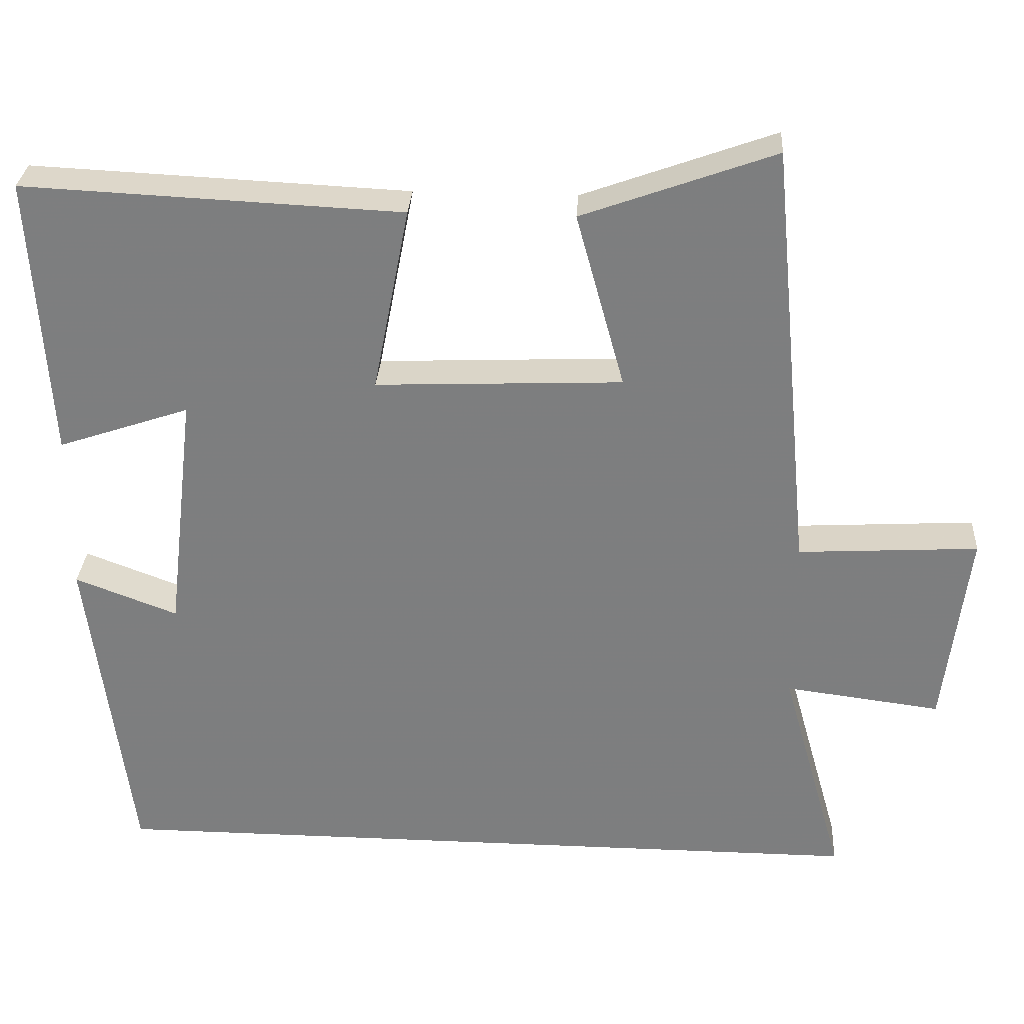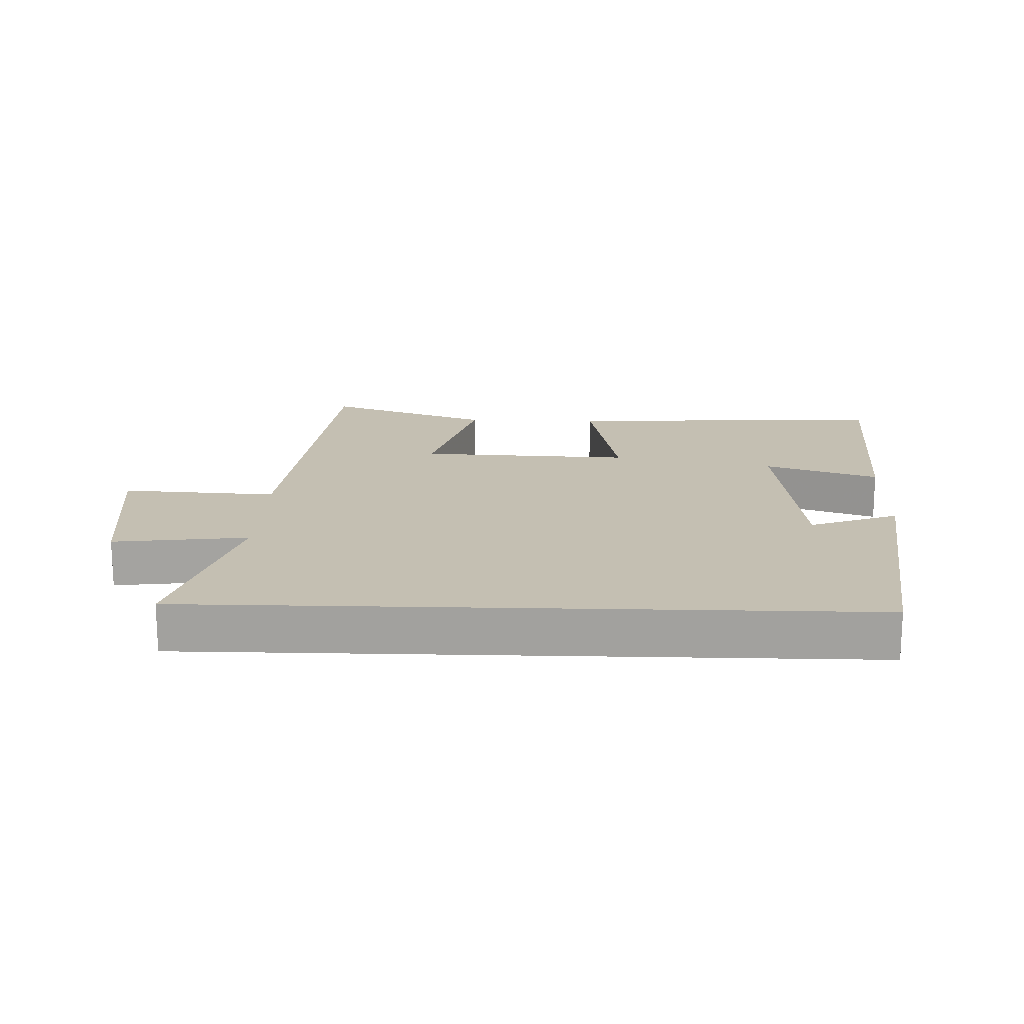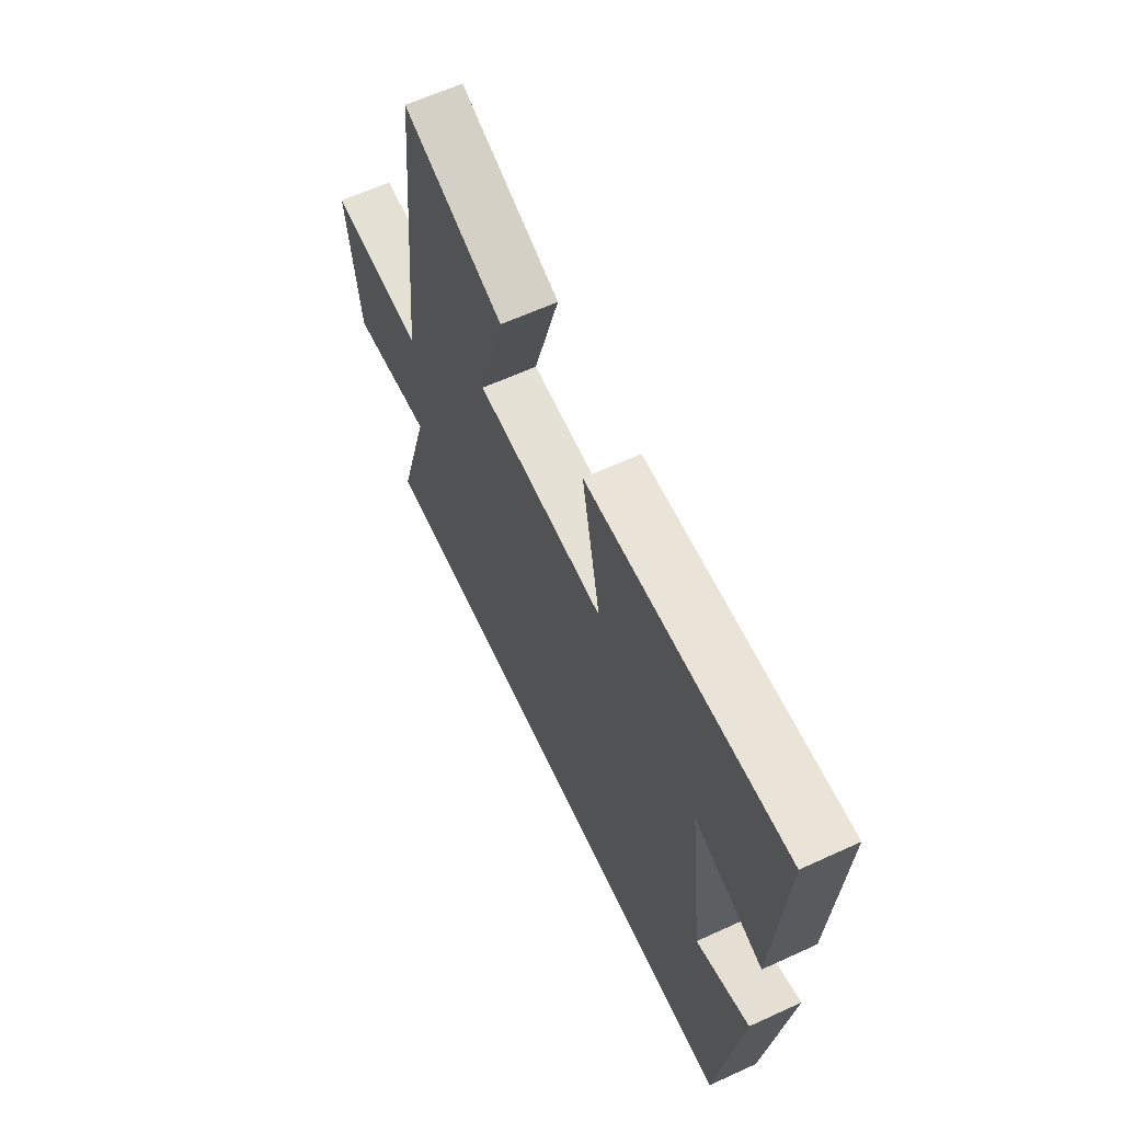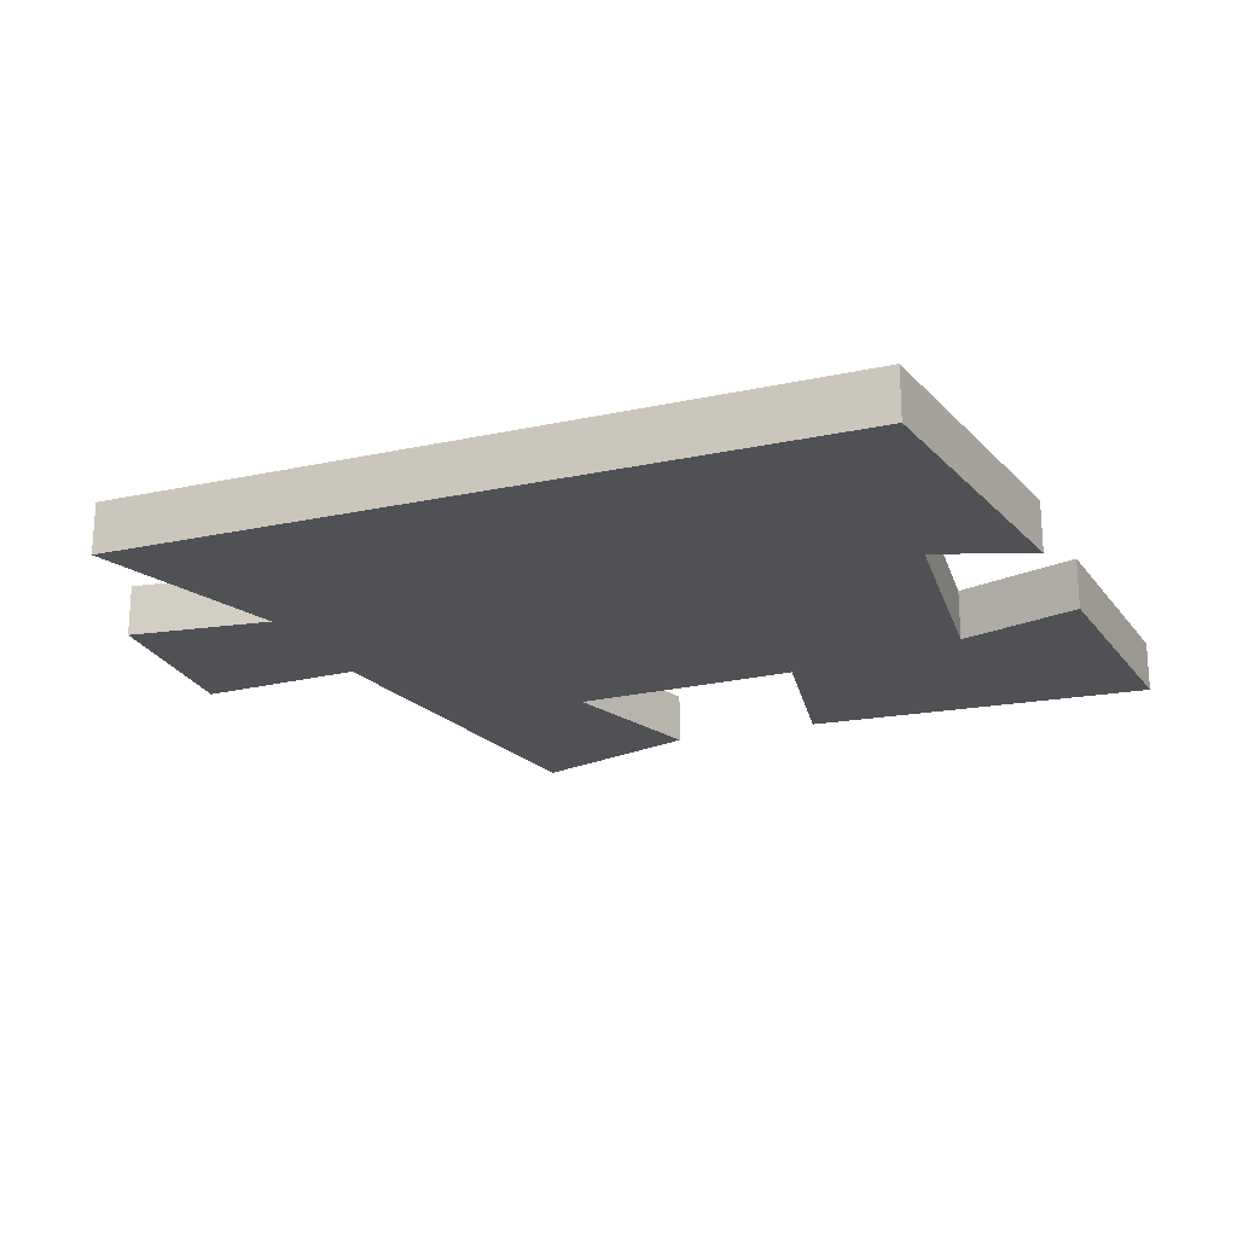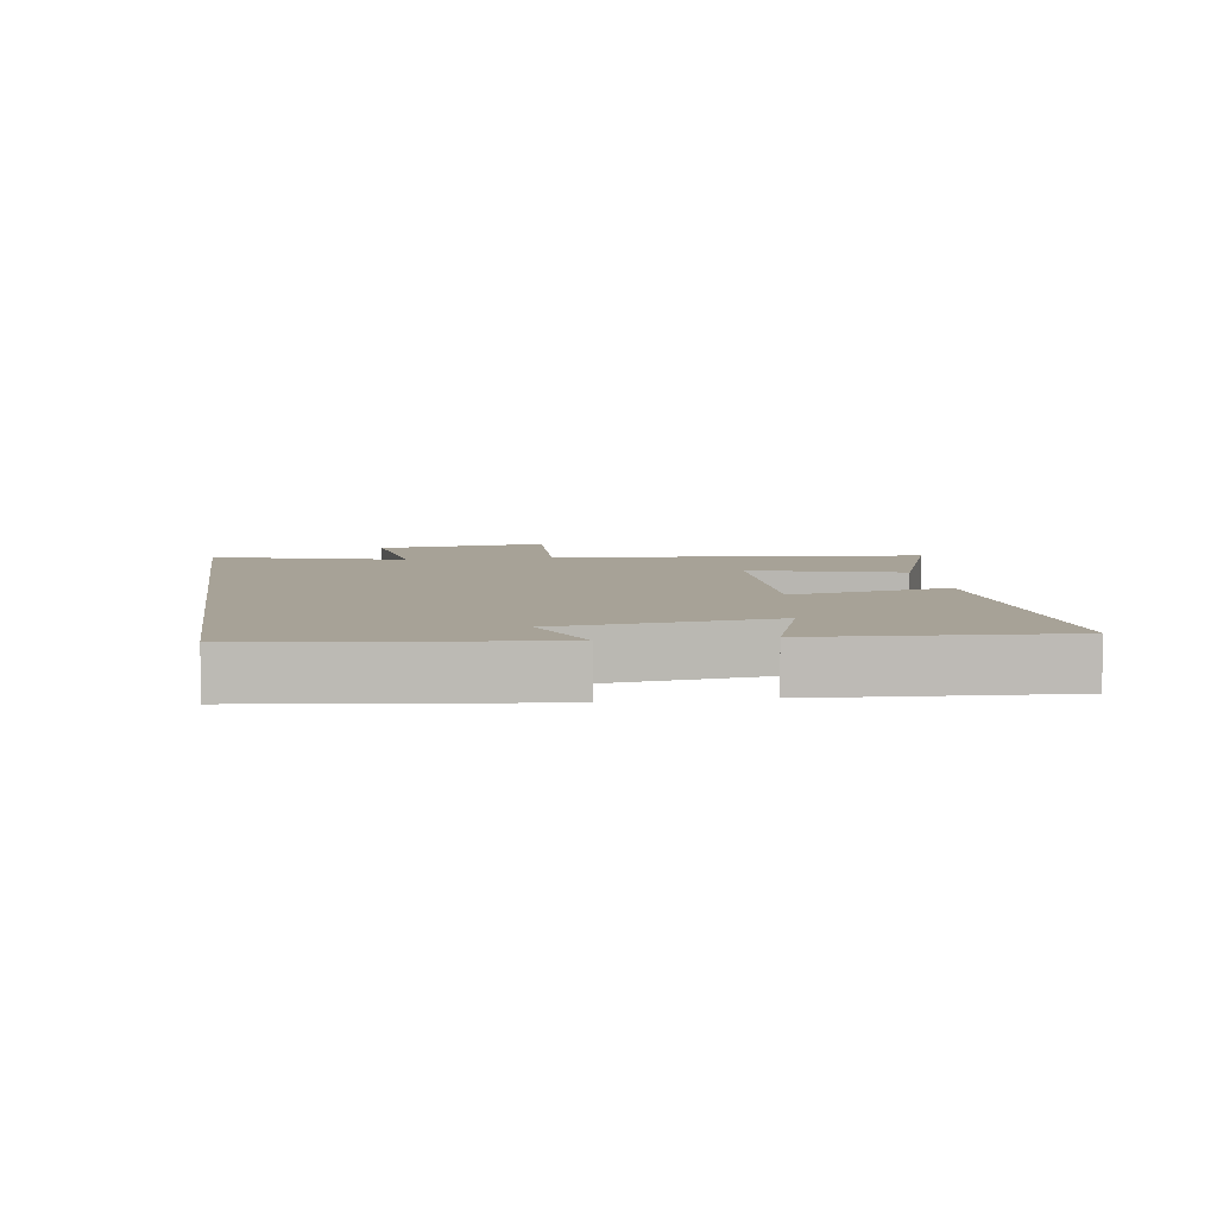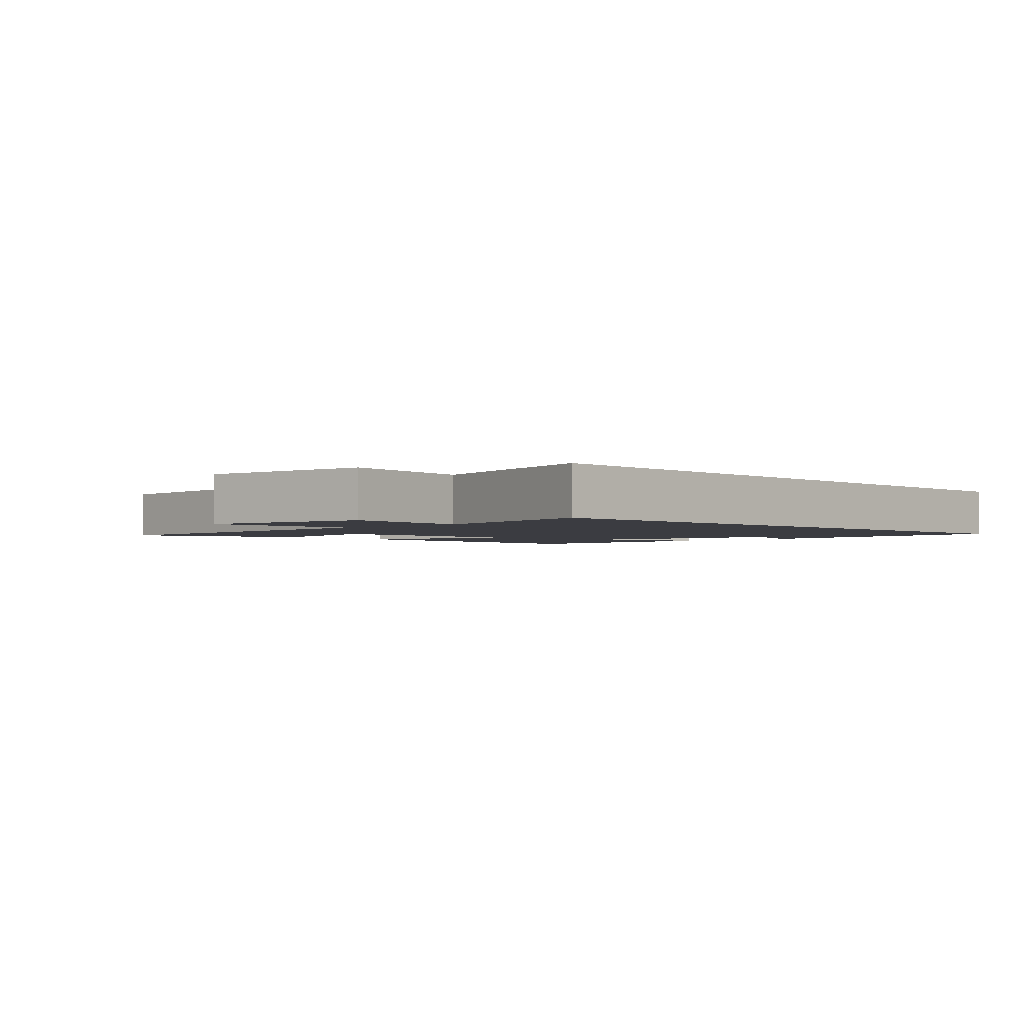
<metadata>
{"format":"obj","ext":"obj","renderer":"f3d","projection":"perspective","resolution":1024,"background":"white","views":[{"elev":30.2,"azim":3.6,"up":"+Z"},{"elev":17.6,"azim":-178.2,"up":"+Y"},{"elev":62.8,"azim":-114.9,"up":"+Z"},{"elev":-19.9,"azim":-157.8,"up":"+Y"},{"elev":6.6,"azim":-98.8,"up":"+Y"},{"elev":-2.2,"azim":132.9,"up":"+Y"}]}
</metadata>
<code>
v 0.445 0.07 0.592
v 0.5 0.07 0.018
v 0.738 0.07 0.032
v 0.706 0.07 -0.232
v 0.5 0.07 -0.206
v 0.583 0.07 -0.5
v -0.444 0.07 -0.5
v -0.5 0.07 -0.065
v -0.364 0.07 -0.116
v -0.326 0.07 0.208
v -0.5 0.07 0.149
v -0.523 0.07 0.523
v -0.023 0.07 0.5
v -0.071 0.07 0.254
v 0.255 0.07 0.268
v 0.191 0.07 0.5
v 0.445 0 0.592
v 0.5 0 0.018
v 0.738 0 0.032
v 0.706 0 -0.232
v 0.5 0 -0.206
v 0.583 0 -0.5
v -0.444 0 -0.5
v -0.5 0 -0.065
v -0.364 0 -0.116
v -0.326 0 0.208
v -0.5 0 0.149
v -0.523 0 0.523
v -0.023 0 0.5
v -0.071 0 0.254
v 0.255 0 0.268
v 0.191 0 0.5
f 15 16 1 2
f 14 15 2
f 12 13 14
f 10 11 12
f 10 12 14
f 9 10 14 2
f 7 8 9
f 5 6 7 9
f 2 3 4 5
f 2 5 9
f 18 17 32 31
f 18 31 30
f 30 29 28
f 28 27 26
f 30 28 26
f 18 30 26 25
f 25 24 23
f 25 23 22 21
f 21 20 19 18
f 25 21 18
f 1 17 18 2
f 2 18 19 3
f 3 19 20 4
f 4 20 21 5
f 5 21 22 6
f 6 22 23 7
f 7 23 24 8
f 8 24 25 9
f 9 25 26 10
f 10 26 27 11
f 11 27 28 12
f 12 28 29 13
f 13 29 30 14
f 14 30 31 15
f 15 31 32 16
f 16 32 17 1

</code>
